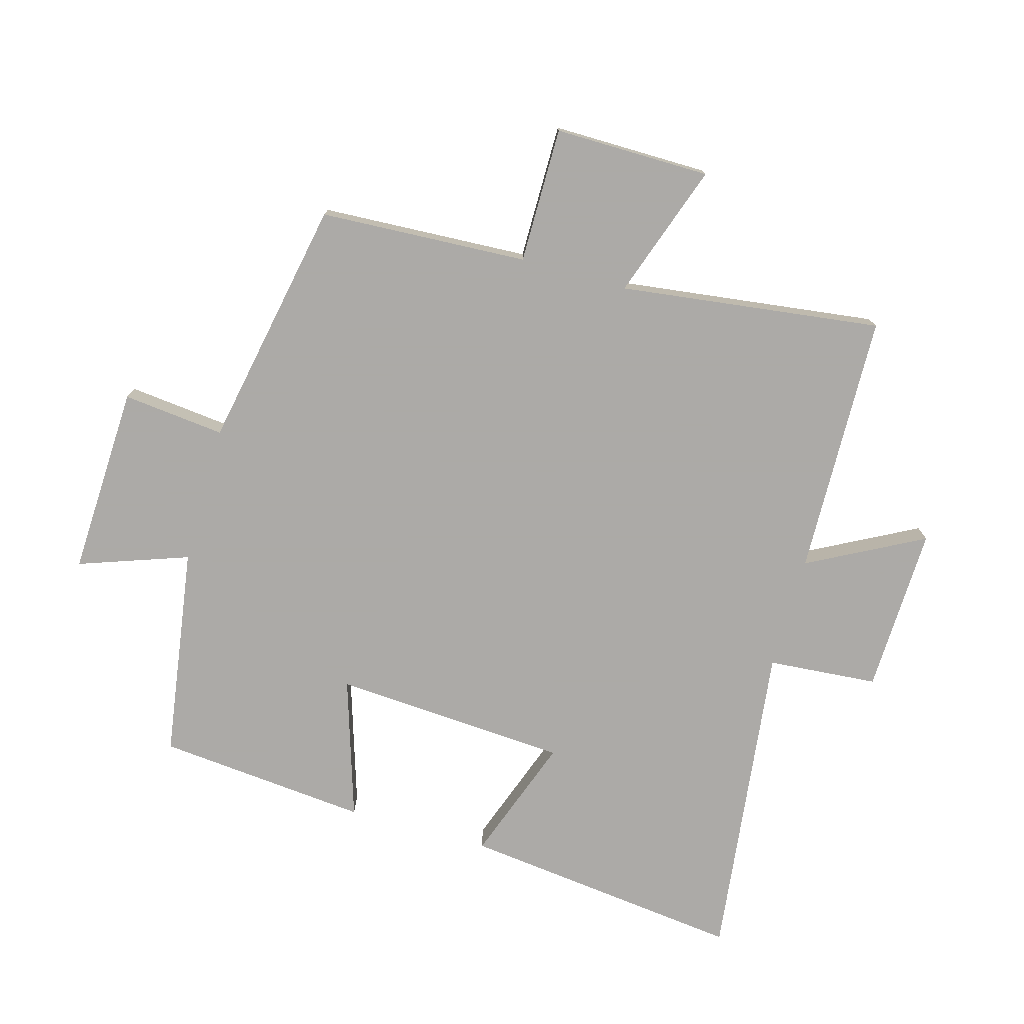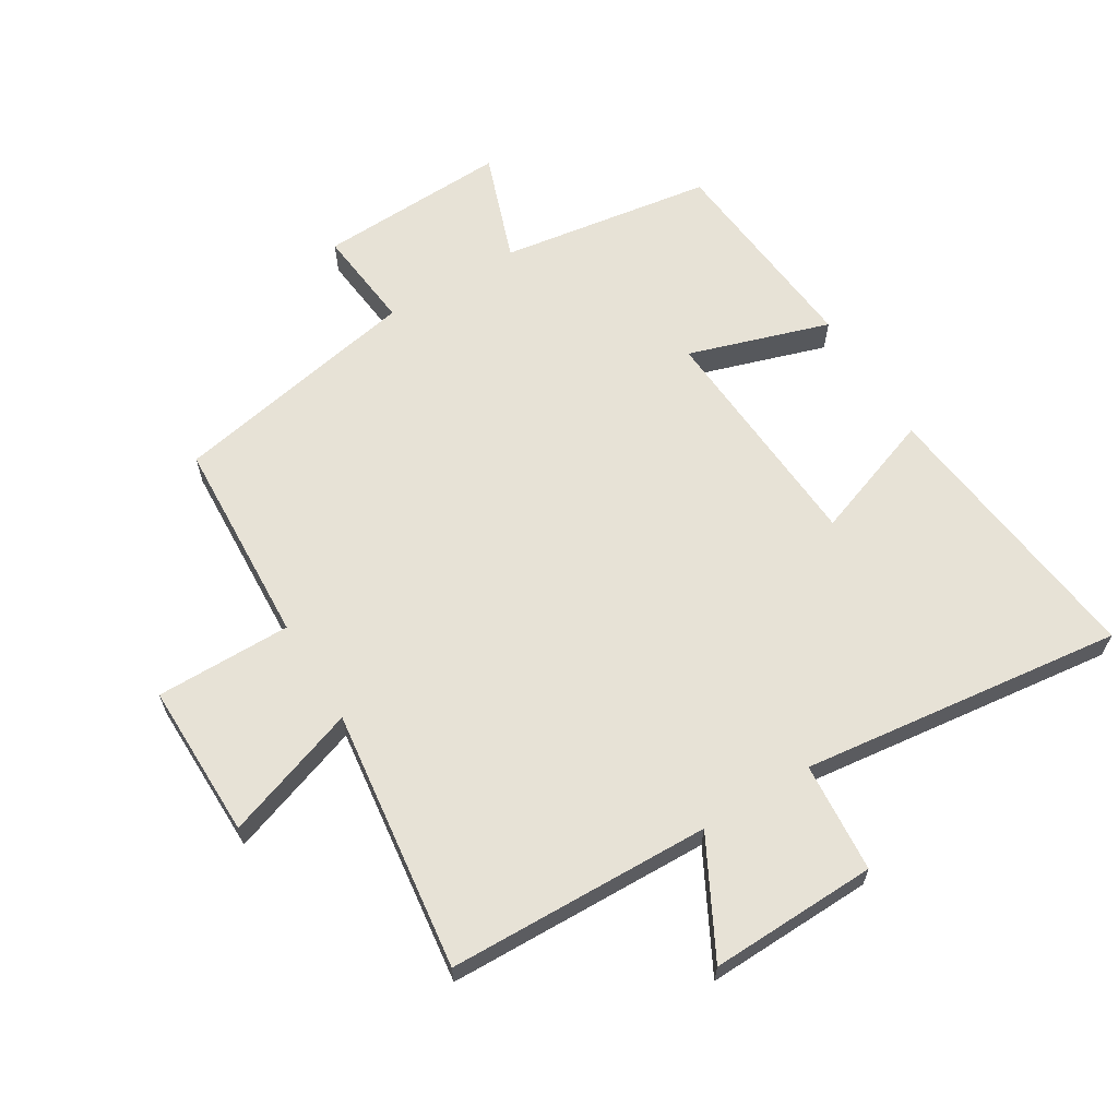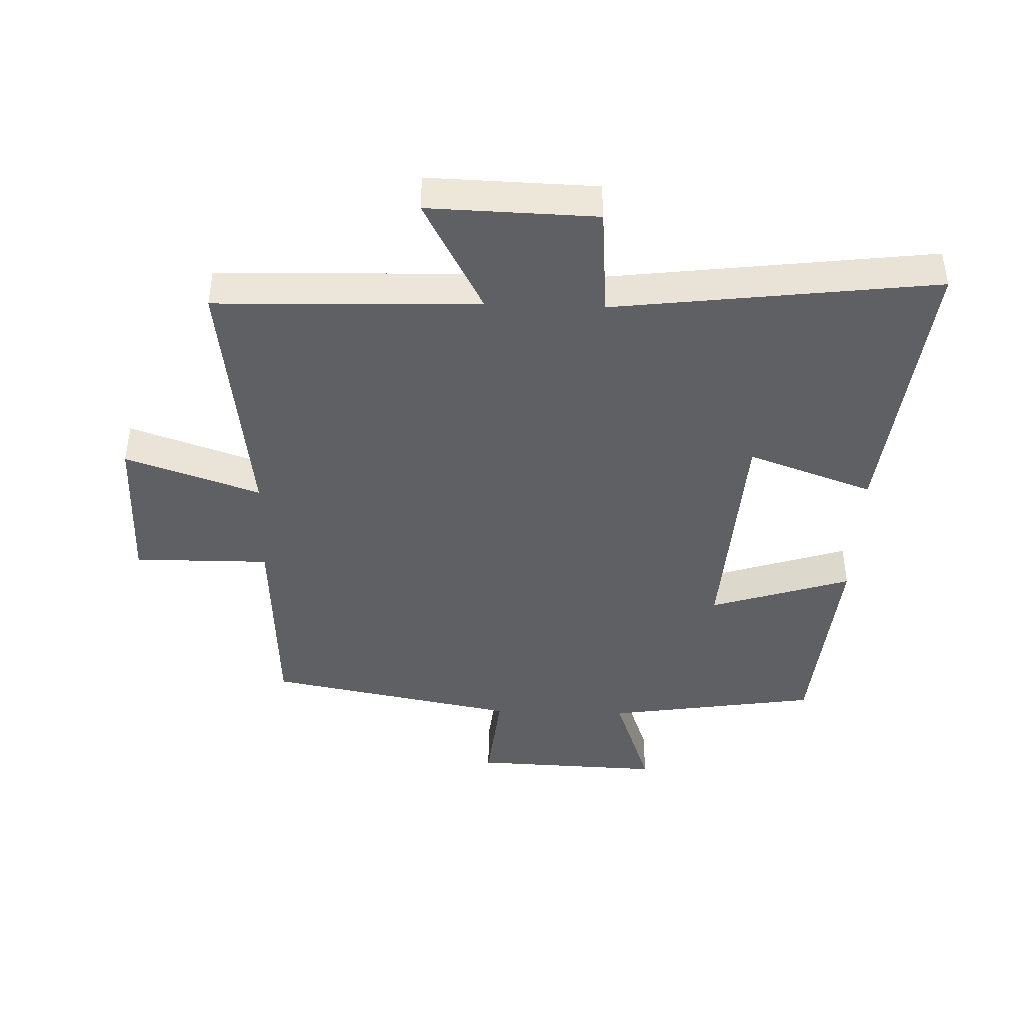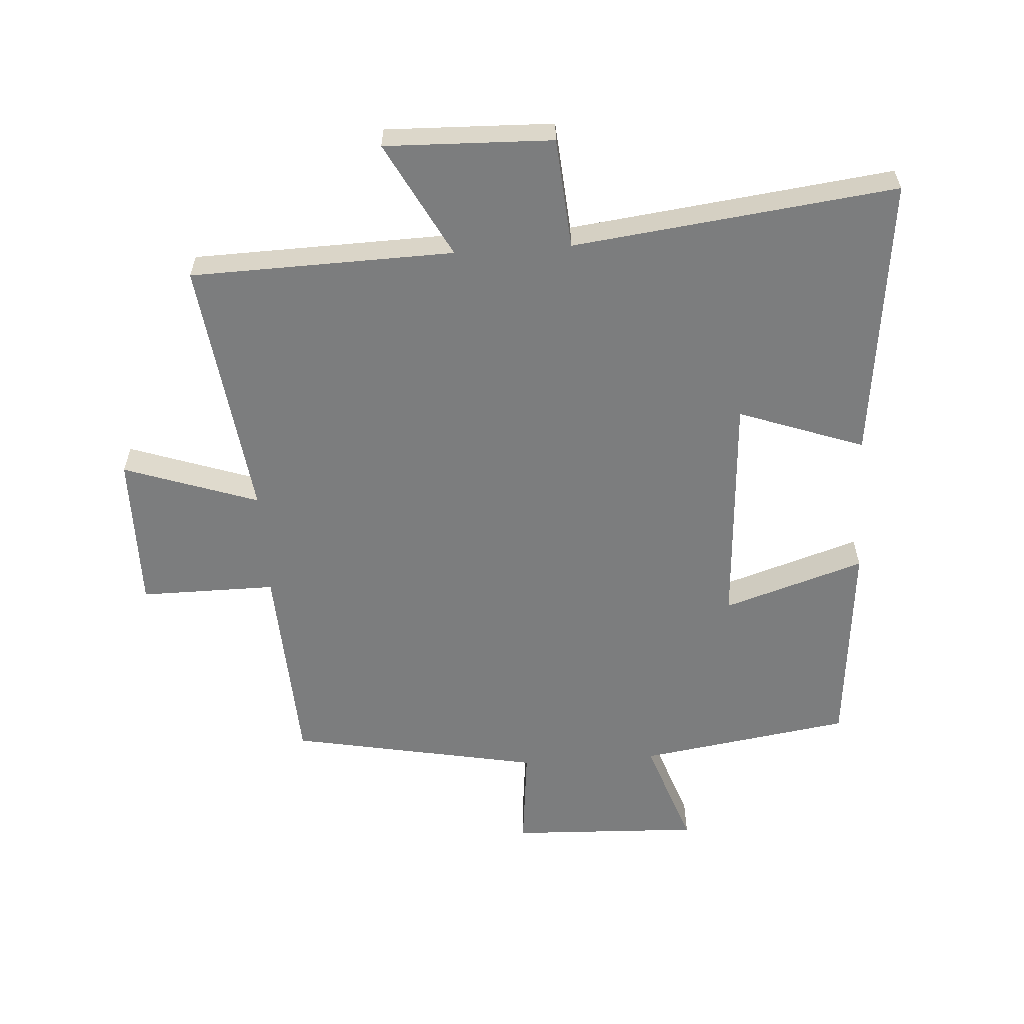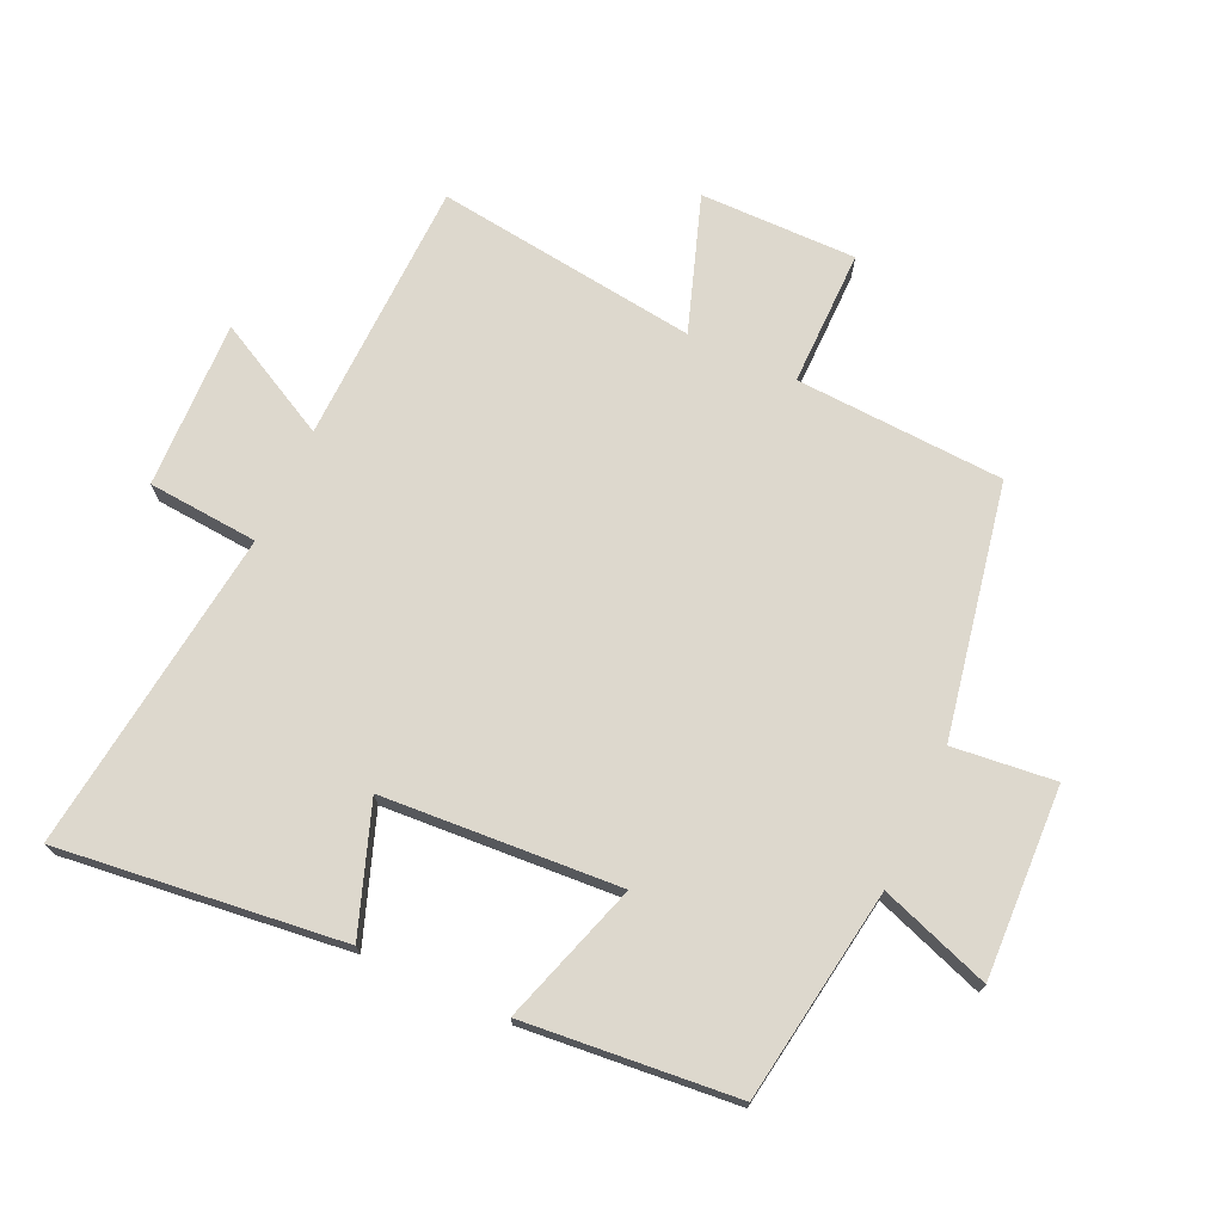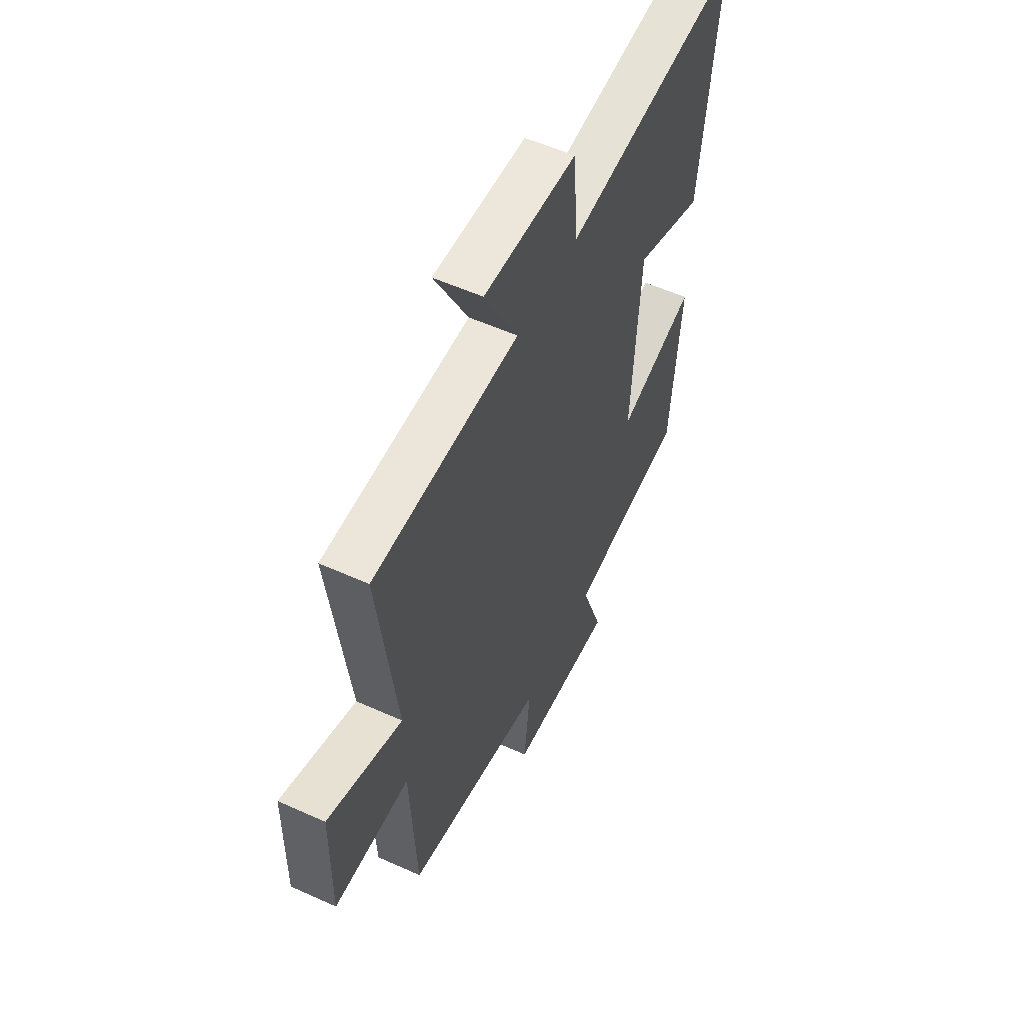
<metadata>
{"format":"obj","ext":"obj","renderer":"f3d","projection":"perspective","resolution":1024,"background":"white","views":[{"elev":-76.0,"azim":-105.8,"up":"+Y"},{"elev":63.4,"azim":-31.4,"up":"+Y"},{"elev":-42.8,"azim":-1.8,"up":"+Y"},{"elev":-59.0,"azim":3.8,"up":"+Y"},{"elev":72.3,"azim":114.7,"up":"+Y"},{"elev":55.3,"azim":-64.5,"up":"+Z"}]}
</metadata>
<code>
v -0.483 0.07 -0.424
v -0.5 0.07 -0.096
v -0.714 0.07 -0.097
v -0.712 0.07 0.149
v -0.5 0.07 0.076
v -0.553 0.07 0.489
v -0.138 0.07 0.5
v -0.234 0.07 0.682
v 0.03 0.07 0.674
v 0.044 0.07 0.5
v 0.552 0.07 0.562
v 0.5 0.07 0.115
v 0.302 0.07 0.186
v 0.278 0.07 -0.186
v 0.5 0.07 -0.115
v 0.469 0.07 -0.449
v 0.134 0.07 -0.5
v 0.195 0.07 -0.673
v -0.105 0.07 -0.661
v -0.088 0.07 -0.5
v -0.483 0 -0.424
v -0.5 0 -0.096
v -0.714 0 -0.097
v -0.712 0 0.149
v -0.5 0 0.076
v -0.553 0 0.489
v -0.138 0 0.5
v -0.234 0 0.682
v 0.03 0 0.674
v 0.044 0 0.5
v 0.552 0 0.562
v 0.5 0 0.115
v 0.302 0 0.186
v 0.278 0 -0.186
v 0.5 0 -0.115
v 0.469 0 -0.449
v 0.134 0 -0.5
v 0.195 0 -0.673
v -0.105 0 -0.661
v -0.088 0 -0.5
f 17 18 19 20
f 17 20 1 2
f 14 15 16 17
f 13 14 17 2
f 10 11 12 13
f 10 13 2 3
f 7 8 9 10
f 5 6 7 10
f 5 10 3
f 3 4 5
f 40 39 38 37
f 22 21 40 37
f 37 36 35 34
f 22 37 34 33
f 33 32 31 30
f 23 22 33 30
f 30 29 28 27
f 30 27 26 25
f 23 30 25
f 25 24 23
f 1 21 22 2
f 2 22 23 3
f 3 23 24 4
f 4 24 25 5
f 5 25 26 6
f 6 26 27 7
f 7 27 28 8
f 8 28 29 9
f 9 29 30 10
f 10 30 31 11
f 11 31 32 12
f 12 32 33 13
f 13 33 34 14
f 14 34 35 15
f 15 35 36 16
f 16 36 37 17
f 17 37 38 18
f 18 38 39 19
f 19 39 40 20
f 20 40 21 1

</code>
